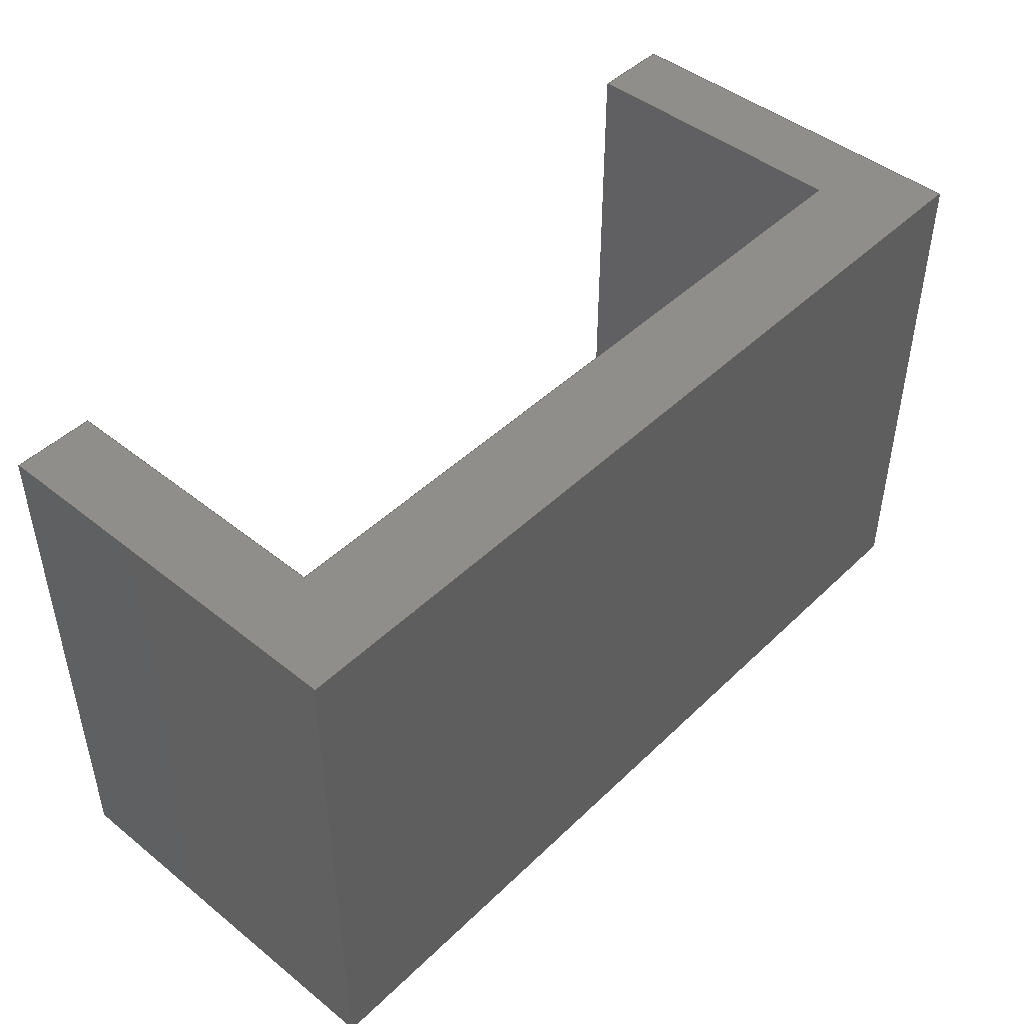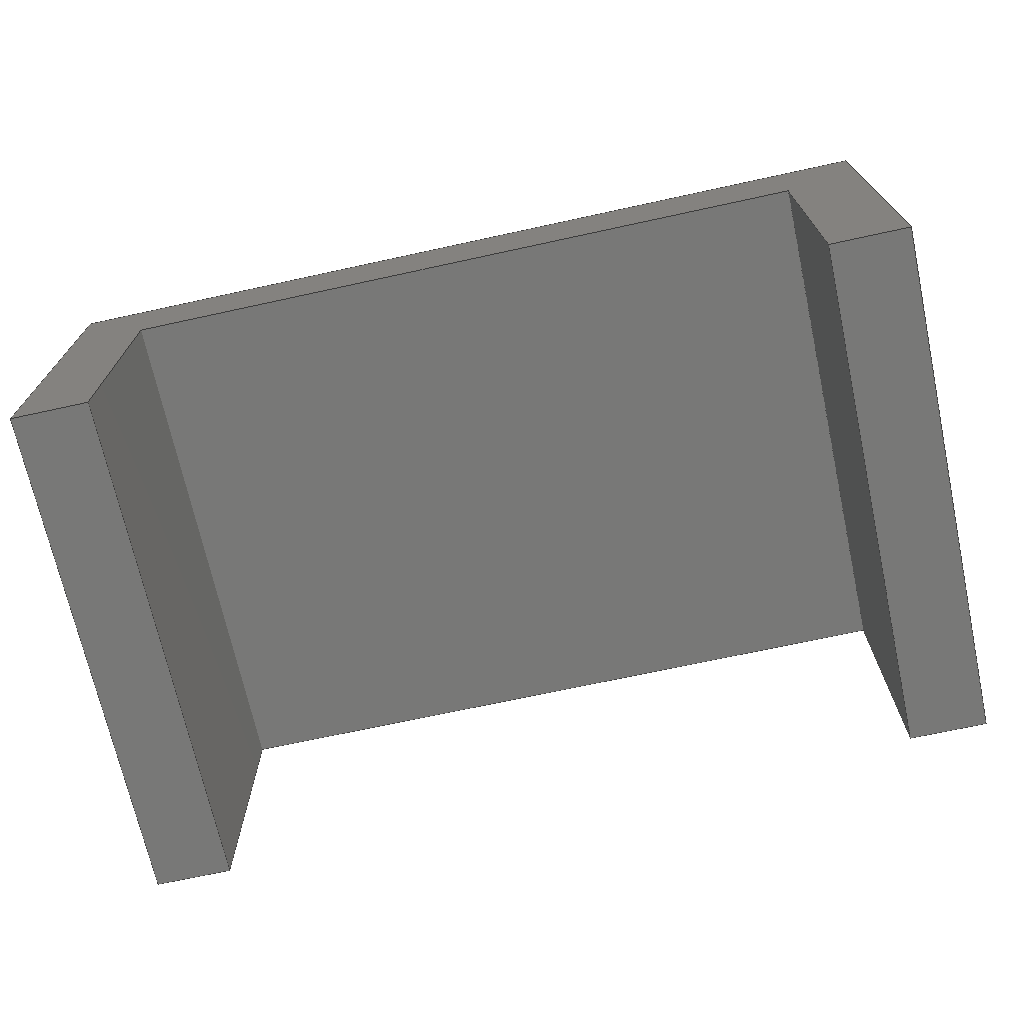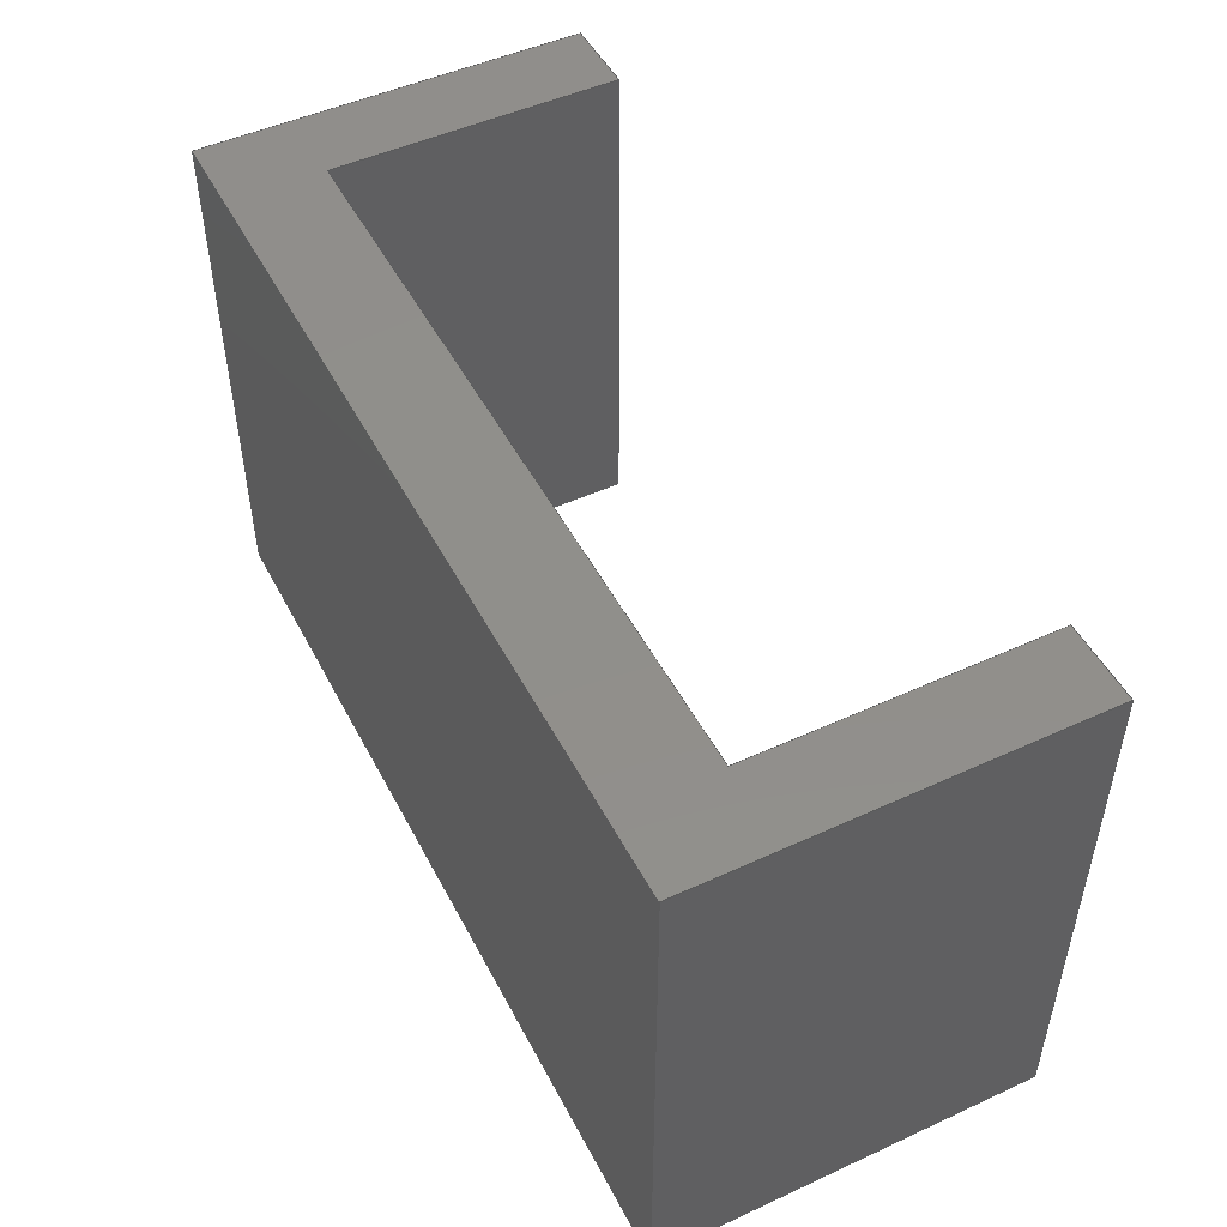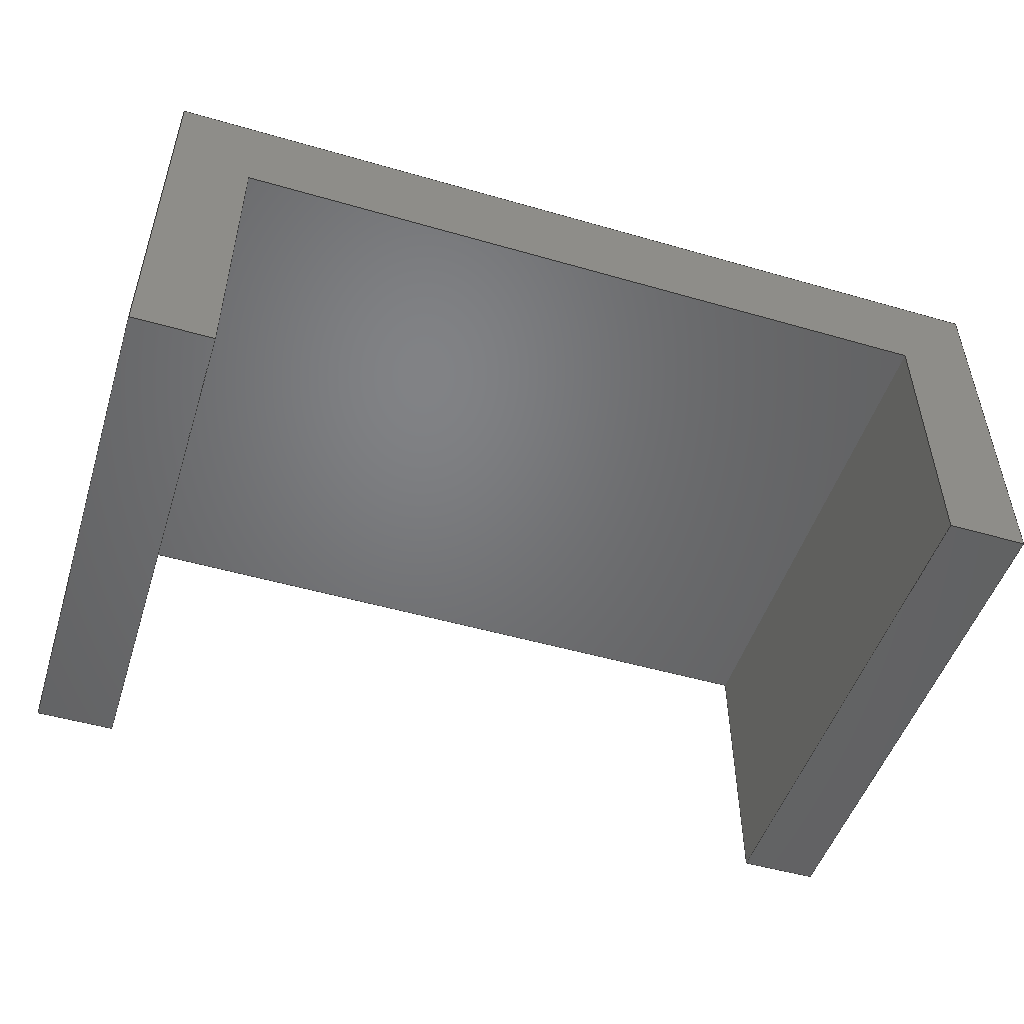
<metadata>
{"format":"step","ext":"step","renderer":"f3d","projection":"perspective","resolution":1024,"background":"white","views":[{"elev":45.9,"azim":-47.6,"up":"+Y"},{"elev":-70.5,"azim":12.3,"up":"+Z"},{"elev":49.3,"azim":63.1,"up":"+Y"},{"elev":-50.2,"azim":-17.6,"up":"+Z"}]}
</metadata>
<code>
ISO-10303-21;
DATA;
#1=MECHANICAL_DESIGN_GEOMETRIC_PRESENTATION_REPRESENTATION('',(#4),#306);
#2=SHAPE_REPRESENTATION_RELATIONSHIP('SRR','None',#316,#3);
#3=ADVANCED_BREP_SHAPE_REPRESENTATION('',(#5),#305);
#4=STYLED_ITEM('',(#325),#5);
#5=MANIFOLD_SOLID_BREP('Body2',#182);
#6=FACE_OUTER_BOUND('',#16,.T.);
#7=FACE_OUTER_BOUND('',#17,.T.);
#8=FACE_OUTER_BOUND('',#18,.T.);
#9=FACE_OUTER_BOUND('',#19,.T.);
#10=FACE_OUTER_BOUND('',#20,.T.);
#11=FACE_OUTER_BOUND('',#21,.T.);
#12=FACE_OUTER_BOUND('',#22,.T.);
#13=FACE_OUTER_BOUND('',#23,.T.);
#14=FACE_OUTER_BOUND('',#24,.T.);
#15=FACE_OUTER_BOUND('',#25,.T.);
#16=EDGE_LOOP('',(#114,#115,#116,#117,#118,#119,#120,#121));
#17=EDGE_LOOP('',(#122,#123,#124,#125));
#18=EDGE_LOOP('',(#126,#127,#128,#129));
#19=EDGE_LOOP('',(#130,#131,#132,#133));
#20=EDGE_LOOP('',(#134,#135,#136,#137));
#21=EDGE_LOOP('',(#138,#139,#140,#141));
#22=EDGE_LOOP('',(#142,#143,#144,#145));
#23=EDGE_LOOP('',(#146,#147,#148,#149));
#24=EDGE_LOOP('',(#150,#151,#152,#153));
#25=EDGE_LOOP('',(#154,#155,#156,#157,#158,#159,#160,#161));
#26=LINE('',#256,#50);
#27=LINE('',#258,#51);
#28=LINE('',#260,#52);
#29=LINE('',#262,#53);
#30=LINE('',#264,#54);
#31=LINE('',#266,#55);
#32=LINE('',#268,#56);
#33=LINE('',#269,#57);
#34=LINE('',#272,#58);
#35=LINE('',#274,#59);
#36=LINE('',#275,#60);
#37=LINE('',#278,#61);
#38=LINE('',#280,#62);
#39=LINE('',#281,#63);
#40=LINE('',#284,#64);
#41=LINE('',#285,#65);
#42=LINE('',#288,#66);
#43=LINE('',#289,#67);
#44=LINE('',#291,#68);
#45=LINE('',#294,#69);
#46=LINE('',#295,#70);
#47=LINE('',#298,#71);
#48=LINE('',#299,#72);
#49=LINE('',#301,#73);
#50=VECTOR('',#210,0.3937);
#51=VECTOR('',#211,0.3937);
#52=VECTOR('',#212,0.3937);
#53=VECTOR('',#213,0.3937);
#54=VECTOR('',#214,0.3937);
#55=VECTOR('',#215,0.3937);
#56=VECTOR('',#216,0.3937);
#57=VECTOR('',#217,0.3937);
#58=VECTOR('',#220,0.3937);
#59=VECTOR('',#221,0.3937);
#60=VECTOR('',#222,0.3937);
#61=VECTOR('',#225,0.3937);
#62=VECTOR('',#226,0.3937);
#63=VECTOR('',#227,0.3937);
#64=VECTOR('',#230,0.3937);
#65=VECTOR('',#231,0.3937);
#66=VECTOR('',#234,0.3937);
#67=VECTOR('',#235,0.3937);
#68=VECTOR('',#238,0.3937);
#69=VECTOR('',#241,0.3937);
#70=VECTOR('',#242,0.3937);
#71=VECTOR('',#245,0.3937);
#72=VECTOR('',#246,0.3937);
#73=VECTOR('',#249,0.3937);
#74=VERTEX_POINT('',#254);
#75=VERTEX_POINT('',#255);
#76=VERTEX_POINT('',#257);
#77=VERTEX_POINT('',#259);
#78=VERTEX_POINT('',#261);
#79=VERTEX_POINT('',#263);
#80=VERTEX_POINT('',#265);
#81=VERTEX_POINT('',#267);
#82=VERTEX_POINT('',#271);
#83=VERTEX_POINT('',#273);
#84=VERTEX_POINT('',#277);
#85=VERTEX_POINT('',#279);
#86=VERTEX_POINT('',#283);
#87=VERTEX_POINT('',#287);
#88=VERTEX_POINT('',#293);
#89=VERTEX_POINT('',#297);
#90=EDGE_CURVE('',#74,#75,#26,.T.);
#91=EDGE_CURVE('',#75,#76,#27,.T.);
#92=EDGE_CURVE('',#76,#77,#28,.T.);
#93=EDGE_CURVE('',#77,#78,#29,.T.);
#94=EDGE_CURVE('',#78,#79,#30,.T.);
#95=EDGE_CURVE('',#79,#80,#31,.T.);
#96=EDGE_CURVE('',#80,#81,#32,.T.);
#97=EDGE_CURVE('',#81,#74,#33,.T.);
#98=EDGE_CURVE('',#82,#81,#34,.T.);
#99=EDGE_CURVE('',#82,#83,#35,.T.);
#100=EDGE_CURVE('',#83,#74,#36,.T.);
#101=EDGE_CURVE('',#84,#77,#37,.T.);
#102=EDGE_CURVE('',#84,#85,#38,.T.);
#103=EDGE_CURVE('',#85,#78,#39,.T.);
#104=EDGE_CURVE('',#86,#83,#40,.T.);
#105=EDGE_CURVE('',#75,#86,#41,.T.);
#106=EDGE_CURVE('',#87,#86,#42,.T.);
#107=EDGE_CURVE('',#76,#87,#43,.T.);
#108=EDGE_CURVE('',#87,#84,#44,.T.);
#109=EDGE_CURVE('',#88,#85,#45,.T.);
#110=EDGE_CURVE('',#79,#88,#46,.T.);
#111=EDGE_CURVE('',#89,#88,#47,.T.);
#112=EDGE_CURVE('',#80,#89,#48,.T.);
#113=EDGE_CURVE('',#89,#82,#49,.T.);
#114=ORIENTED_EDGE('',*,*,#90,.T.);
#115=ORIENTED_EDGE('',*,*,#91,.T.);
#116=ORIENTED_EDGE('',*,*,#92,.T.);
#117=ORIENTED_EDGE('',*,*,#93,.T.);
#118=ORIENTED_EDGE('',*,*,#94,.T.);
#119=ORIENTED_EDGE('',*,*,#95,.T.);
#120=ORIENTED_EDGE('',*,*,#96,.T.);
#121=ORIENTED_EDGE('',*,*,#97,.T.);
#122=ORIENTED_EDGE('',*,*,#98,.F.);
#123=ORIENTED_EDGE('',*,*,#99,.T.);
#124=ORIENTED_EDGE('',*,*,#100,.T.);
#125=ORIENTED_EDGE('',*,*,#97,.F.);
#126=ORIENTED_EDGE('',*,*,#101,.F.);
#127=ORIENTED_EDGE('',*,*,#102,.T.);
#128=ORIENTED_EDGE('',*,*,#103,.T.);
#129=ORIENTED_EDGE('',*,*,#93,.F.);
#130=ORIENTED_EDGE('',*,*,#100,.F.);
#131=ORIENTED_EDGE('',*,*,#104,.F.);
#132=ORIENTED_EDGE('',*,*,#105,.F.);
#133=ORIENTED_EDGE('',*,*,#90,.F.);
#134=ORIENTED_EDGE('',*,*,#105,.T.);
#135=ORIENTED_EDGE('',*,*,#106,.F.);
#136=ORIENTED_EDGE('',*,*,#107,.F.);
#137=ORIENTED_EDGE('',*,*,#91,.F.);
#138=ORIENTED_EDGE('',*,*,#107,.T.);
#139=ORIENTED_EDGE('',*,*,#108,.T.);
#140=ORIENTED_EDGE('',*,*,#101,.T.);
#141=ORIENTED_EDGE('',*,*,#92,.F.);
#142=ORIENTED_EDGE('',*,*,#103,.F.);
#143=ORIENTED_EDGE('',*,*,#109,.F.);
#144=ORIENTED_EDGE('',*,*,#110,.F.);
#145=ORIENTED_EDGE('',*,*,#94,.F.);
#146=ORIENTED_EDGE('',*,*,#110,.T.);
#147=ORIENTED_EDGE('',*,*,#111,.F.);
#148=ORIENTED_EDGE('',*,*,#112,.F.);
#149=ORIENTED_EDGE('',*,*,#95,.F.);
#150=ORIENTED_EDGE('',*,*,#112,.T.);
#151=ORIENTED_EDGE('',*,*,#113,.T.);
#152=ORIENTED_EDGE('',*,*,#98,.T.);
#153=ORIENTED_EDGE('',*,*,#96,.F.);
#154=ORIENTED_EDGE('',*,*,#113,.F.);
#155=ORIENTED_EDGE('',*,*,#111,.T.);
#156=ORIENTED_EDGE('',*,*,#109,.T.);
#157=ORIENTED_EDGE('',*,*,#102,.F.);
#158=ORIENTED_EDGE('',*,*,#108,.F.);
#159=ORIENTED_EDGE('',*,*,#106,.T.);
#160=ORIENTED_EDGE('',*,*,#104,.T.);
#161=ORIENTED_EDGE('',*,*,#99,.F.);
#162=PLANE('',#196);
#163=PLANE('',#197);
#164=PLANE('',#198);
#165=PLANE('',#199);
#166=PLANE('',#200);
#167=PLANE('',#201);
#168=PLANE('',#202);
#169=PLANE('',#203);
#170=PLANE('',#204);
#171=PLANE('',#205);
#172=ADVANCED_FACE('',(#6),#162,.T.);
#173=ADVANCED_FACE('',(#7),#163,.T.);
#174=ADVANCED_FACE('',(#8),#164,.T.);
#175=ADVANCED_FACE('',(#9),#165,.T.);
#176=ADVANCED_FACE('',(#10),#166,.T.);
#177=ADVANCED_FACE('',(#11),#167,.T.);
#178=ADVANCED_FACE('',(#12),#168,.T.);
#179=ADVANCED_FACE('',(#13),#169,.T.);
#180=ADVANCED_FACE('',(#14),#170,.T.);
#181=ADVANCED_FACE('',(#15),#171,.T.);
#182=CLOSED_SHELL('',(#172,#173,#174,#175,#176,#177,#178,#179,#180,#181));
#183=DERIVED_UNIT_ELEMENT(#185,1);
#184=DERIVED_UNIT_ELEMENT(#310,-3);
#185=(
MASS_UNIT()
NAMED_UNIT(*)
SI_UNIT(.KILO.,.GRAM.)
);
#186=DERIVED_UNIT((#183,#184));
#187=MEASURE_REPRESENTATION_ITEM('density measure',
POSITIVE_RATIO_MEASURE(7850),#186);
#188=PROPERTY_DEFINITION_REPRESENTATION(#193,#190);
#189=PROPERTY_DEFINITION_REPRESENTATION(#194,#191);
#190=REPRESENTATION('material name',(#192),#305);
#191=REPRESENTATION('density',(#187),#305);
#192=DESCRIPTIVE_REPRESENTATION_ITEM('Steel','Steel');
#193=PROPERTY_DEFINITION('material property','material name',#318);
#194=PROPERTY_DEFINITION('material property','density of part',#318);
#195=AXIS2_PLACEMENT_3D('',#252,#206,#207);
#196=AXIS2_PLACEMENT_3D('',#253,#208,#209);
#197=AXIS2_PLACEMENT_3D('',#270,#218,#219);
#198=AXIS2_PLACEMENT_3D('',#276,#223,#224);
#199=AXIS2_PLACEMENT_3D('',#282,#228,#229);
#200=AXIS2_PLACEMENT_3D('',#286,#232,#233);
#201=AXIS2_PLACEMENT_3D('',#290,#236,#237);
#202=AXIS2_PLACEMENT_3D('',#292,#239,#240);
#203=AXIS2_PLACEMENT_3D('',#296,#243,#244);
#204=AXIS2_PLACEMENT_3D('',#300,#247,#248);
#205=AXIS2_PLACEMENT_3D('',#302,#250,#251);
#206=DIRECTION('axis',(0,0,1));
#207=DIRECTION('refdir',(1,0,0));
#208=DIRECTION('center_axis',(0,-1,0));
#209=DIRECTION('ref_axis',(0,0,-1));
#210=DIRECTION('',(-1.197e-15,0,1));
#211=DIRECTION('',(-1,0,-9.091e-33));
#212=DIRECTION('',(0,0,-1));
#213=DIRECTION('',(1,0,0));
#214=DIRECTION('',(1.42e-15,0,1));
#215=DIRECTION('',(1,0,-1.6e-15));
#216=DIRECTION('',(0,0,-1));
#217=DIRECTION('',(1,0,0));
#218=DIRECTION('center_axis',(0,0,-1));
#219=DIRECTION('ref_axis',(-1,0,0));
#220=DIRECTION('',(0,-1,0));
#221=DIRECTION('',(1,0,0));
#222=DIRECTION('',(0,-1,0));
#223=DIRECTION('center_axis',(0,0,-1));
#224=DIRECTION('ref_axis',(-1,0,0));
#225=DIRECTION('',(0,-1,0));
#226=DIRECTION('',(1,0,0));
#227=DIRECTION('',(0,-1,0));
#228=DIRECTION('center_axis',(1,0,1.197e-15));
#229=DIRECTION('ref_axis',(1.197e-15,0,-1));
#230=DIRECTION('',(1.197e-15,0,-1));
#231=DIRECTION('',(0,1,0));
#232=DIRECTION('center_axis',(-9.091e-33,0,1));
#233=DIRECTION('ref_axis',(1,0,9.091e-33));
#234=DIRECTION('',(1,0,9.091e-33));
#235=DIRECTION('',(0,1,0));
#236=DIRECTION('center_axis',(-1,0,0));
#237=DIRECTION('ref_axis',(0,0,1));
#238=DIRECTION('',(0,0,-1));
#239=DIRECTION('center_axis',(1,0,-1.42e-15));
#240=DIRECTION('ref_axis',(-1.42e-15,0,-1));
#241=DIRECTION('',(-1.42e-15,0,-1));
#242=DIRECTION('',(0,1,0));
#243=DIRECTION('center_axis',(-1.6e-15,0,-1));
#244=DIRECTION('ref_axis',(-1,0,1.6e-15));
#245=DIRECTION('',(-1,0,1.6e-15));
#246=DIRECTION('',(0,1,0));
#247=DIRECTION('center_axis',(-1,0,1.465e-15));
#248=DIRECTION('ref_axis',(1.465e-15,0,1));
#249=DIRECTION('',(0,0,-1));
#250=DIRECTION('center_axis',(0,1,0));
#251=DIRECTION('ref_axis',(0,0,1));
#252=CARTESIAN_POINT('',(0,0,0));
#253=CARTESIAN_POINT('Origin',(0.465,-0.005,-0.07302));
#254=CARTESIAN_POINT('',(0.93,-0.005,-0.4));
#255=CARTESIAN_POINT('',(0.93,-0.005,8.454e-33));
#256=CARTESIAN_POINT('',(0.93,-0.005,8.454e-33));
#257=CARTESIAN_POINT('',(0,-0.005,0));
#258=CARTESIAN_POINT('',(0,-0.005,0));
#259=CARTESIAN_POINT('',(0,-0.005,-0.4));
#260=CARTESIAN_POINT('',(0,-0.005,-0.146));
#261=CARTESIAN_POINT('',(0.0825,-0.005,-0.4));
#262=CARTESIAN_POINT('',(0.93,-0.005,-0.4));
#263=CARTESIAN_POINT('',(0.0825,-0.005,-0.1));
#264=CARTESIAN_POINT('',(0.0825,-0.005,-0.1));
#265=CARTESIAN_POINT('',(0.8475,-0.005,-0.1));
#266=CARTESIAN_POINT('',(0.8475,-0.005,-0.1));
#267=CARTESIAN_POINT('',(0.8475,-0.005,-0.4));
#268=CARTESIAN_POINT('',(0.8475,-0.005,-0.146));
#269=CARTESIAN_POINT('',(0.93,-0.005,-0.4));
#270=CARTESIAN_POINT('Origin',(0.93,0,-0.4));
#271=CARTESIAN_POINT('',(0.8475,0.55,-0.4));
#272=CARTESIAN_POINT('',(0.8475,0,-0.4));
#273=CARTESIAN_POINT('',(0.93,0.55,-0.4));
#274=CARTESIAN_POINT('',(0.93,0.55,-0.4));
#275=CARTESIAN_POINT('',(0.93,0,-0.4));
#276=CARTESIAN_POINT('Origin',(0.0825,0,-0.4));
#277=CARTESIAN_POINT('',(0,0.55,-0.4));
#278=CARTESIAN_POINT('',(0,0,-0.4));
#279=CARTESIAN_POINT('',(0.0825,0.55,-0.4));
#280=CARTESIAN_POINT('',(0.93,0.55,-0.4));
#281=CARTESIAN_POINT('',(0.0825,0,-0.4));
#282=CARTESIAN_POINT('Origin',(0.93,0,8.454e-33));
#283=CARTESIAN_POINT('',(0.93,0.55,0));
#284=CARTESIAN_POINT('',(0.93,0.55,8.454e-33));
#285=CARTESIAN_POINT('',(0.93,0,8.454e-33));
#286=CARTESIAN_POINT('Origin',(0,0,0));
#287=CARTESIAN_POINT('',(0,0.55,0));
#288=CARTESIAN_POINT('',(0,0.55,0));
#289=CARTESIAN_POINT('',(0,0,0));
#290=CARTESIAN_POINT('Origin',(0,0,-0.146));
#291=CARTESIAN_POINT('',(0,0.55,-0.146));
#292=CARTESIAN_POINT('Origin',(0.0825,0,-0.1));
#293=CARTESIAN_POINT('',(0.0825,0.55,-0.1));
#294=CARTESIAN_POINT('',(0.0825,0.55,-0.1));
#295=CARTESIAN_POINT('',(0.0825,0,-0.1));
#296=CARTESIAN_POINT('Origin',(0.8475,0,-0.1));
#297=CARTESIAN_POINT('',(0.8475,0.55,-0.1));
#298=CARTESIAN_POINT('',(0.8475,0.55,-0.1));
#299=CARTESIAN_POINT('',(0.8475,0,-0.1));
#300=CARTESIAN_POINT('Origin',(0.8475,0,-0.146));
#301=CARTESIAN_POINT('',(0.8475,0.55,-0.146));
#302=CARTESIAN_POINT('Origin',(0.465,0.55,-0.07302));
#303=UNCERTAINTY_MEASURE_WITH_UNIT(LENGTH_MEASURE(0.0003937),
#308,'DISTANCE_ACCURACY_VALUE',
'Maximum model space distance between geometric entities at asserted c
onnectivities');
#304=UNCERTAINTY_MEASURE_WITH_UNIT(LENGTH_MEASURE(0.0003937),
#308,'DISTANCE_ACCURACY_VALUE',
'Maximum model space distance between geometric entities at asserted c
onnectivities');
#305=(
GEOMETRIC_REPRESENTATION_CONTEXT(3)
GLOBAL_UNCERTAINTY_ASSIGNED_CONTEXT((#303))
GLOBAL_UNIT_ASSIGNED_CONTEXT((#308,#312,#313))
REPRESENTATION_CONTEXT('','3D')
);
#306=(
GEOMETRIC_REPRESENTATION_CONTEXT(3)
GLOBAL_UNCERTAINTY_ASSIGNED_CONTEXT((#304))
GLOBAL_UNIT_ASSIGNED_CONTEXT((#308,#312,#313))
REPRESENTATION_CONTEXT('','3D')
);
#307=DIMENSIONAL_EXPONENTS(1,0,0,0,0,0,0);
#308=(
CONVERSION_BASED_UNIT('inch',#311)
LENGTH_UNIT()
NAMED_UNIT(#307)
);
#309=(
LENGTH_UNIT()
NAMED_UNIT(*)
SI_UNIT(.MILLI.,.METRE.)
);
#310=(
LENGTH_UNIT()
NAMED_UNIT(*)
SI_UNIT($,.METRE.)
);
#311=LENGTH_MEASURE_WITH_UNIT(LENGTH_MEASURE(25.4),#309);
#312=(
NAMED_UNIT(*)
PLANE_ANGLE_UNIT()
SI_UNIT($,.RADIAN.)
);
#313=(
NAMED_UNIT(*)
SI_UNIT($,.STERADIAN.)
SOLID_ANGLE_UNIT()
);
#314=SHAPE_DEFINITION_REPRESENTATION(#315,#316);
#315=PRODUCT_DEFINITION_SHAPE('',$,#318);
#316=SHAPE_REPRESENTATION('',(#195),#305);
#317=PRODUCT_DEFINITION_CONTEXT('part definition',#322,'design');
#318=PRODUCT_DEFINITION('case spacer','case spacer v13',#319,#317);
#319=PRODUCT_DEFINITION_FORMATION('',$,#324);
#320=PRODUCT_RELATED_PRODUCT_CATEGORY('case spacer v13',
'case spacer v13',(#324));
#321=APPLICATION_PROTOCOL_DEFINITION('international standard',
'automotive_design',2009,#322);
#322=APPLICATION_CONTEXT(
'Core Data for Automotive Mechanical Design Process');
#323=PRODUCT_CONTEXT('part definition',#322,'mechanical');
#324=PRODUCT('case spacer','case spacer v13',$,(#323));
#325=PRESENTATION_STYLE_ASSIGNMENT((#326));
#326=SURFACE_STYLE_USAGE(.BOTH.,#327);
#327=SURFACE_SIDE_STYLE('',(#328));
#328=SURFACE_STYLE_FILL_AREA(#329);
#329=FILL_AREA_STYLE('Steel - Satin',(#330));
#330=FILL_AREA_STYLE_COLOUR('Steel - Satin',#331);
#331=COLOUR_RGB('Steel - Satin',0.6275,0.6275,0.6275);
ENDSEC;
END-ISO-10303-21;

</code>
